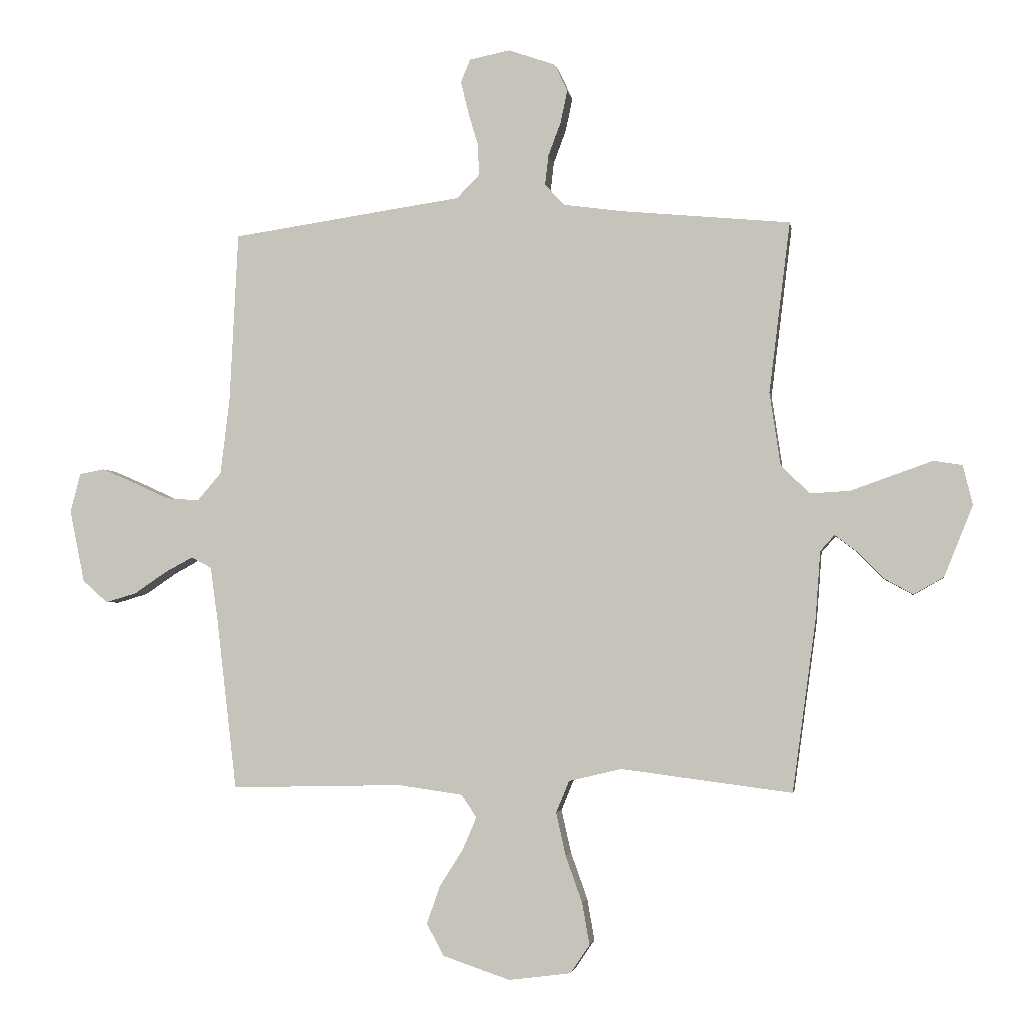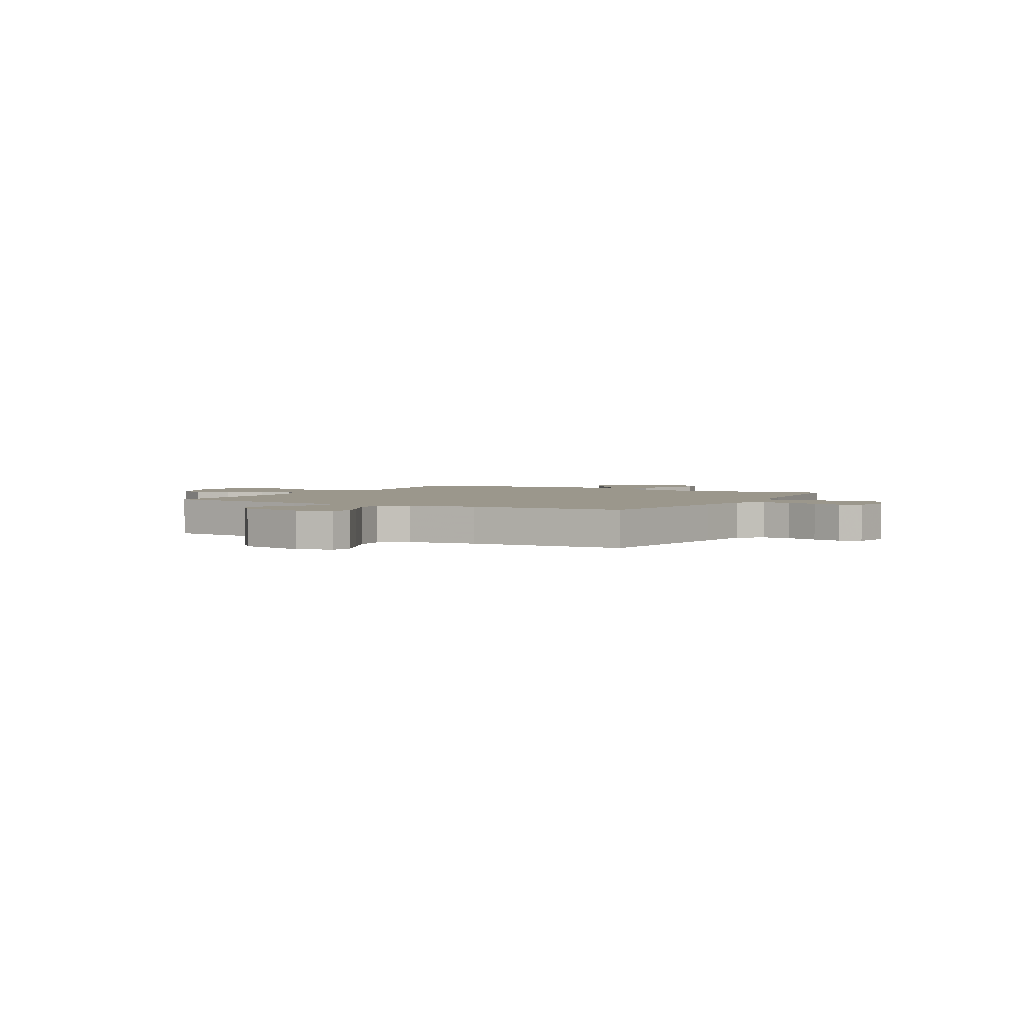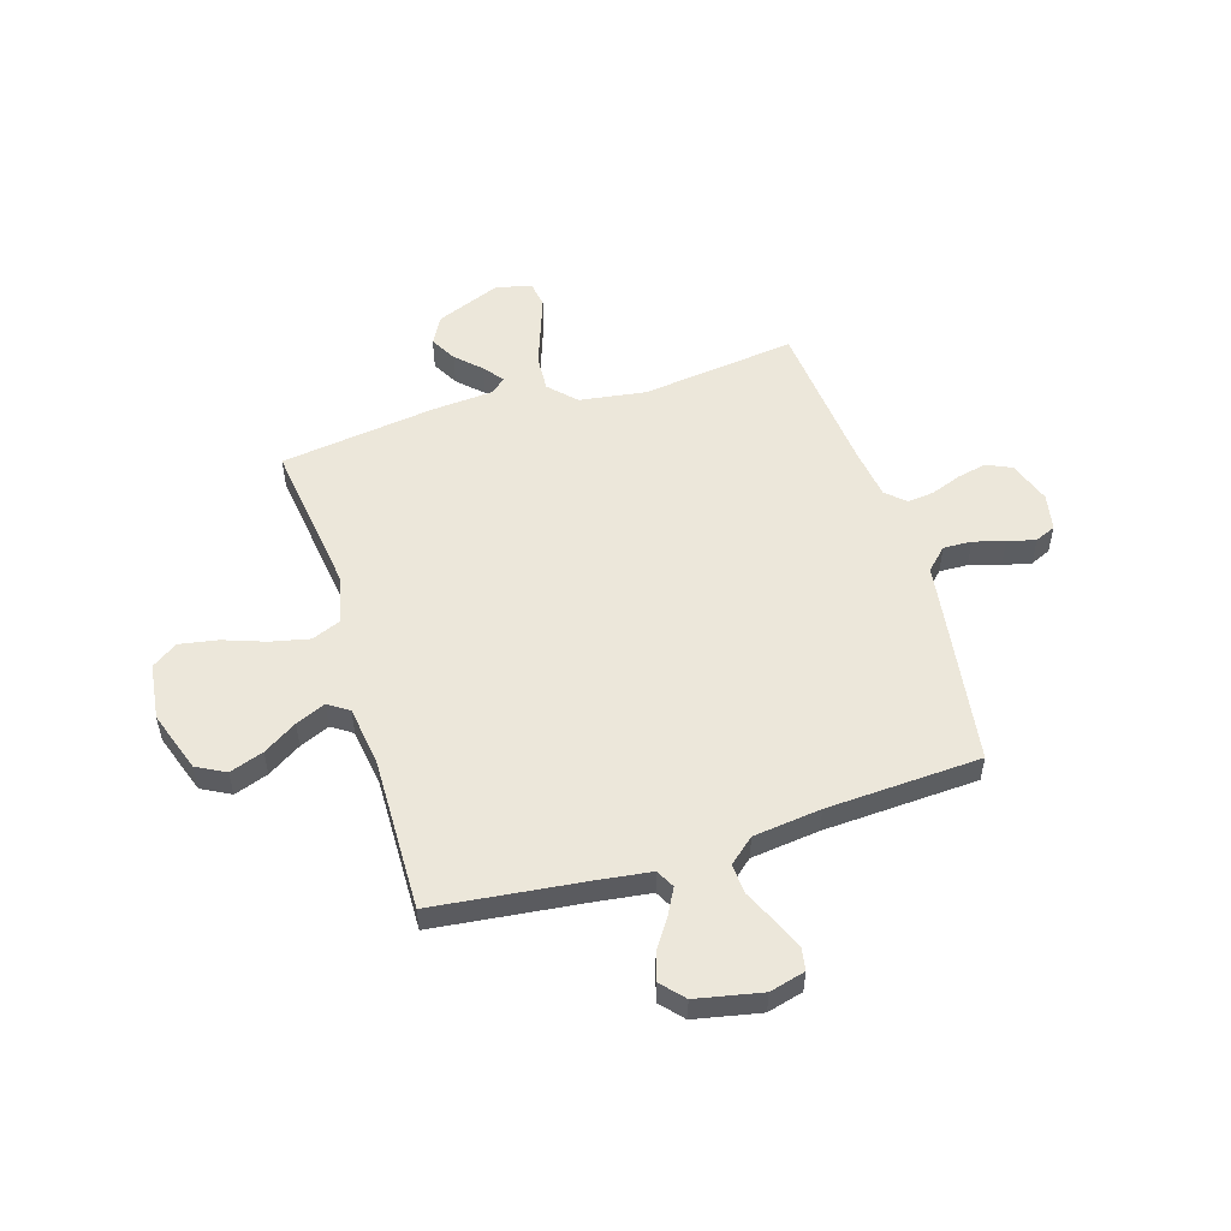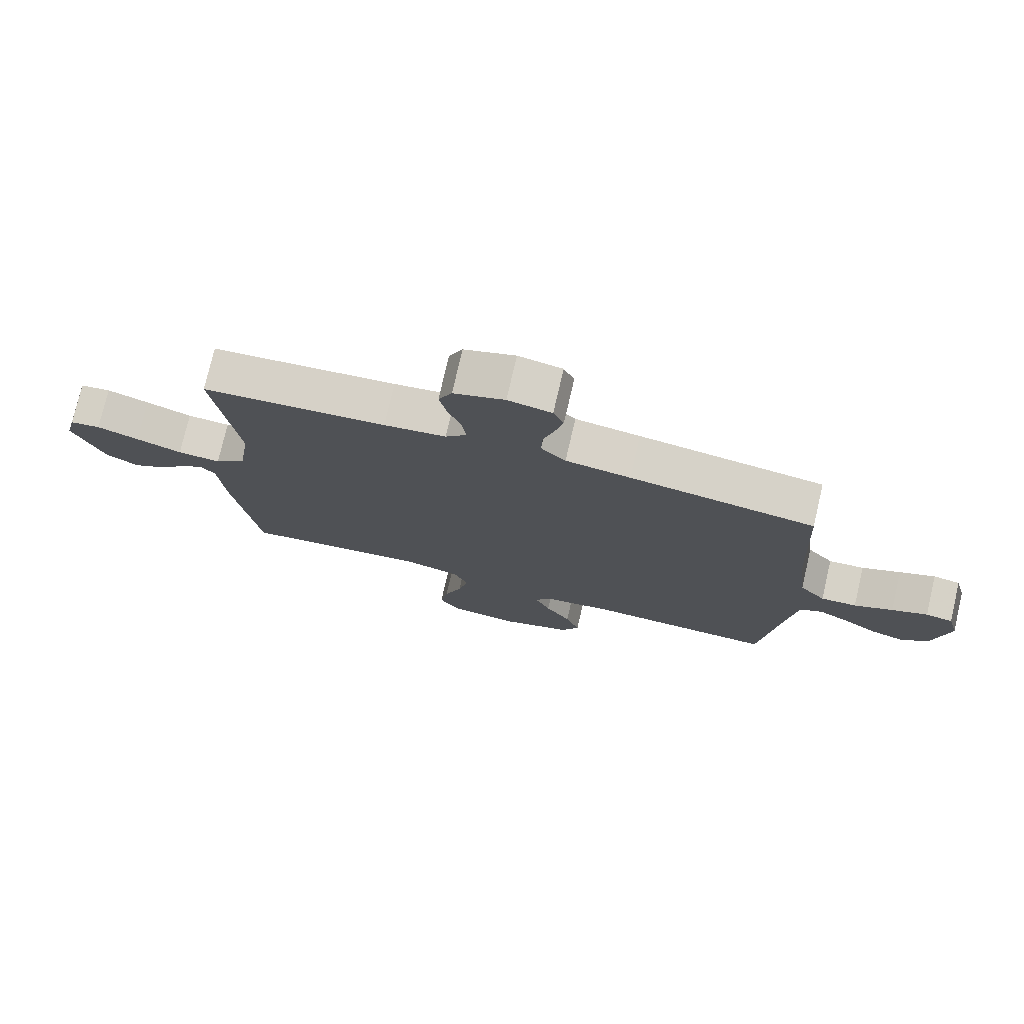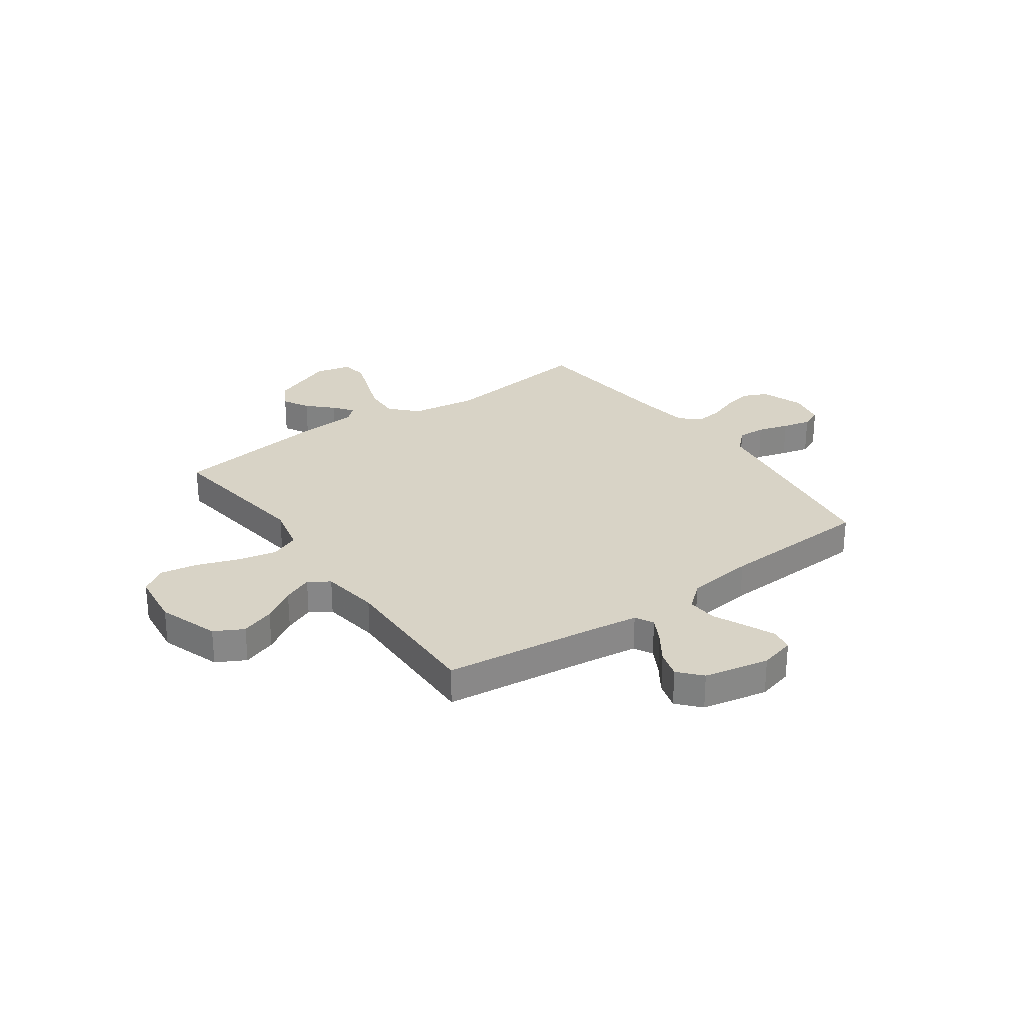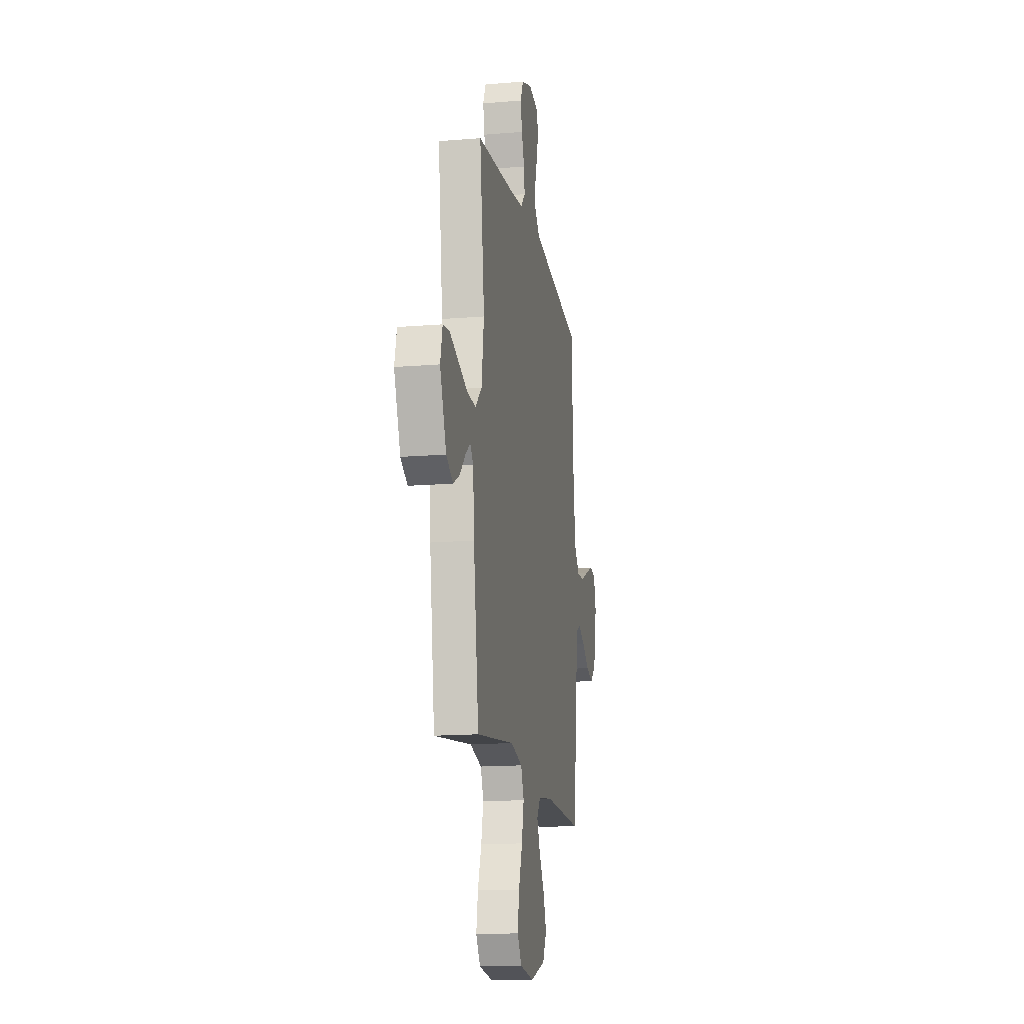
<metadata>
{"format":"obj","ext":"obj","renderer":"f3d","projection":"perspective","resolution":1024,"background":"white","views":[{"elev":-2.7,"azim":9.0,"up":"+Z"},{"elev":2.6,"azim":-60.8,"up":"+Y"},{"elev":53.4,"azim":-107.2,"up":"+Y"},{"elev":76.2,"azim":-166.9,"up":"+Z"},{"elev":27.9,"azim":-125.5,"up":"+Y"},{"elev":-15.4,"azim":100.0,"up":"+Z"}]}
</metadata>
<code>
v -0.5 0.07 0.5
v -0.2 0.07 0.544
v -0.095 0.07 0.559
v -0.055 0.07 0.6
v -0.057 0.07 0.655
v -0.075 0.07 0.715
v -0.088 0.07 0.77
v -0.071 0.07 0.81
v 0 0.07 0.824
v 0.083 0.07 0.795
v 0.105 0.07 0.747
v 0.093 0.07 0.69
v 0.071 0.07 0.631
v 0.065 0.07 0.579
v 0.099 0.07 0.542
v 0.2 0.07 0.528
v 0.5 0.07 0.5
v 0.463 0.07 0.2
v 0.482 0.07 0.071
v 0.533 0.07 0.022
v 0.603 0.07 0.026
v 0.678 0.07 0.053
v 0.746 0.07 0.077
v 0.796 0.07 0.069
v 0.813 0.07 0
v 0.763 0.07 -0.125
v 0.71 0.07 -0.155
v 0.659 0.07 -0.127
v 0.613 0.07 -0.08
v 0.575 0.07 -0.051
v 0.55 0.07 -0.079
v 0.541 0.07 -0.2
v 0.5 0.07 -0.5
v 0.2 0.07 -0.461
v 0.107 0.07 -0.483
v 0.084 0.07 -0.539
v 0.101 0.07 -0.615
v 0.13 0.07 -0.696
v 0.143 0.07 -0.77
v 0.109 0.07 -0.82
v 0 0.07 -0.834
v -0.118 0.07 -0.794
v -0.148 0.07 -0.738
v -0.125 0.07 -0.672
v -0.084 0.07 -0.607
v -0.059 0.07 -0.549
v -0.086 0.07 -0.509
v -0.2 0.07 -0.493
v -0.5 0.07 -0.5
v -0.535 0.07 -0.2
v -0.548 0.07 -0.104
v -0.584 0.07 -0.085
v -0.634 0.07 -0.112
v -0.69 0.07 -0.15
v -0.744 0.07 -0.166
v -0.788 0.07 -0.127
v -0.814 0.07 0
v -0.796 0.07 0.069
v -0.752 0.07 0.077
v -0.694 0.07 0.052
v -0.631 0.07 0.023
v -0.573 0.07 0.019
v -0.531 0.07 0.068
v -0.515 0.07 0.2
v -0.5 0 0.5
v -0.2 0 0.544
v -0.095 0 0.559
v -0.055 0 0.6
v -0.057 0 0.655
v -0.075 0 0.715
v -0.088 0 0.77
v -0.071 0 0.81
v 0 0 0.824
v 0.083 0 0.795
v 0.105 0 0.747
v 0.093 0 0.69
v 0.071 0 0.631
v 0.065 0 0.579
v 0.099 0 0.542
v 0.2 0 0.528
v 0.5 0 0.5
v 0.463 0 0.2
v 0.482 0 0.071
v 0.533 0 0.022
v 0.603 0 0.026
v 0.678 0 0.053
v 0.746 0 0.077
v 0.796 0 0.069
v 0.813 0 0
v 0.763 0 -0.125
v 0.71 0 -0.155
v 0.659 0 -0.127
v 0.613 0 -0.08
v 0.575 0 -0.051
v 0.55 0 -0.079
v 0.541 0 -0.2
v 0.5 0 -0.5
v 0.2 0 -0.461
v 0.107 0 -0.483
v 0.084 0 -0.539
v 0.101 0 -0.615
v 0.13 0 -0.696
v 0.143 0 -0.77
v 0.109 0 -0.82
v 0 0 -0.834
v -0.118 0 -0.794
v -0.148 0 -0.738
v -0.125 0 -0.672
v -0.084 0 -0.607
v -0.059 0 -0.549
v -0.086 0 -0.509
v -0.2 0 -0.493
v -0.5 0 -0.5
v -0.535 0 -0.2
v -0.548 0 -0.104
v -0.584 0 -0.085
v -0.634 0 -0.112
v -0.69 0 -0.15
v -0.744 0 -0.166
v -0.788 0 -0.127
v -0.814 0 0
v -0.796 0 0.069
v -0.752 0 0.077
v -0.694 0 0.052
v -0.631 0 0.023
v -0.573 0 0.019
v -0.531 0 0.068
v -0.515 0 0.2
f 59 60 61
f 58 59 61
f 57 58 61
f 56 57 61
f 55 56 61
f 54 55 61
f 53 54 61
f 52 53 61 62
f 51 52 62 63
f 48 49 50
f 51 63 64
f 50 51 64
f 48 50 64
f 47 48 64
f 43 44 45
f 42 43 45
f 41 42 45
f 40 41 45
f 39 40 45
f 38 39 45
f 37 38 45
f 36 37 45 46
f 1 2 3
f 64 1 3
f 47 64 3
f 46 47 3
f 36 46 3
f 35 36 3
f 31 32 33 34
f 27 28 29
f 26 27 29
f 25 26 29
f 24 25 29
f 23 24 29
f 22 23 29
f 21 22 29
f 20 21 29 30
f 34 35 3
f 31 34 3
f 30 31 3
f 20 30 3
f 19 20 3
f 11 12 13
f 10 11 13
f 9 10 13
f 8 9 13
f 7 8 13
f 6 7 13
f 5 6 13
f 4 5 13 14
f 18 19 3 4
f 16 17 18
f 15 16 18
f 15 18 4
f 4 14 15
f 125 124 123
f 125 123 122
f 125 122 121
f 125 121 120
f 125 120 119
f 125 119 118
f 125 118 117
f 126 125 117 116
f 127 126 116 115
f 114 113 112
f 128 127 115
f 128 115 114
f 128 114 112
f 128 112 111
f 109 108 107
f 109 107 106
f 109 106 105
f 109 105 104
f 109 104 103
f 109 103 102
f 109 102 101
f 110 109 101 100
f 67 66 65
f 67 65 128
f 67 128 111
f 67 111 110
f 67 110 100
f 67 100 99
f 98 97 96 95
f 93 92 91
f 93 91 90
f 93 90 89
f 93 89 88
f 93 88 87
f 93 87 86
f 93 86 85
f 94 93 85 84
f 67 99 98
f 67 98 95
f 67 95 94
f 67 94 84
f 67 84 83
f 77 76 75
f 77 75 74
f 77 74 73
f 77 73 72
f 77 72 71
f 77 71 70
f 77 70 69
f 78 77 69 68
f 68 67 83 82
f 82 81 80
f 82 80 79
f 68 82 79
f 79 78 68
f 1 65 66 2
f 2 66 67 3
f 3 67 68 4
f 4 68 69 5
f 5 69 70 6
f 6 70 71 7
f 7 71 72 8
f 8 72 73 9
f 9 73 74 10
f 10 74 75 11
f 11 75 76 12
f 12 76 77 13
f 13 77 78 14
f 14 78 79 15
f 15 79 80 16
f 16 80 81 17
f 17 81 82 18
f 18 82 83 19
f 19 83 84 20
f 20 84 85 21
f 21 85 86 22
f 22 86 87 23
f 23 87 88 24
f 24 88 89 25
f 25 89 90 26
f 26 90 91 27
f 27 91 92 28
f 28 92 93 29
f 29 93 94 30
f 30 94 95 31
f 31 95 96 32
f 32 96 97 33
f 33 97 98 34
f 34 98 99 35
f 35 99 100 36
f 36 100 101 37
f 37 101 102 38
f 38 102 103 39
f 39 103 104 40
f 40 104 105 41
f 41 105 106 42
f 42 106 107 43
f 43 107 108 44
f 44 108 109 45
f 45 109 110 46
f 46 110 111 47
f 47 111 112 48
f 48 112 113 49
f 49 113 114 50
f 50 114 115 51
f 51 115 116 52
f 52 116 117 53
f 53 117 118 54
f 54 118 119 55
f 55 119 120 56
f 56 120 121 57
f 57 121 122 58
f 58 122 123 59
f 59 123 124 60
f 60 124 125 61
f 61 125 126 62
f 62 126 127 63
f 63 127 128 64
f 64 128 65 1

</code>
